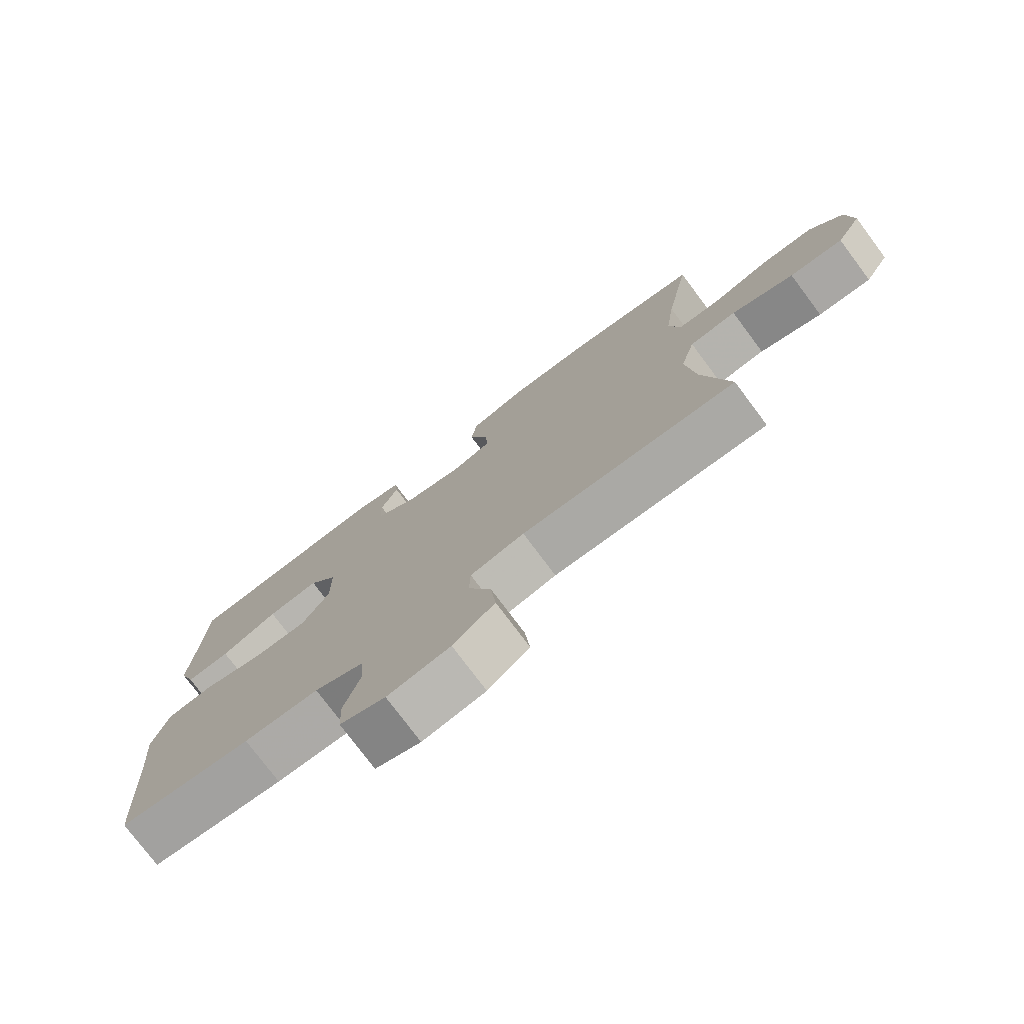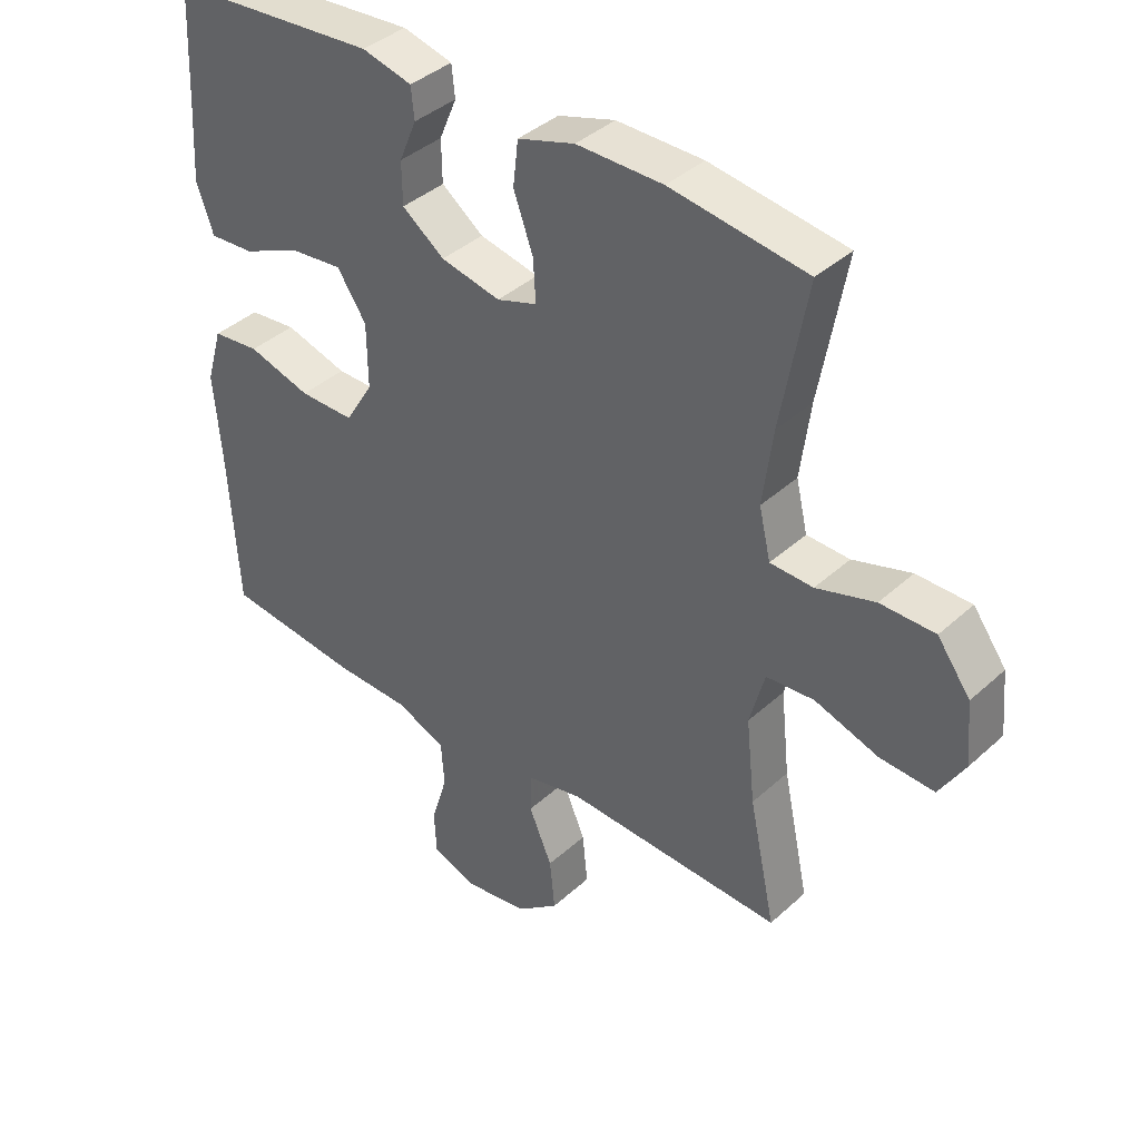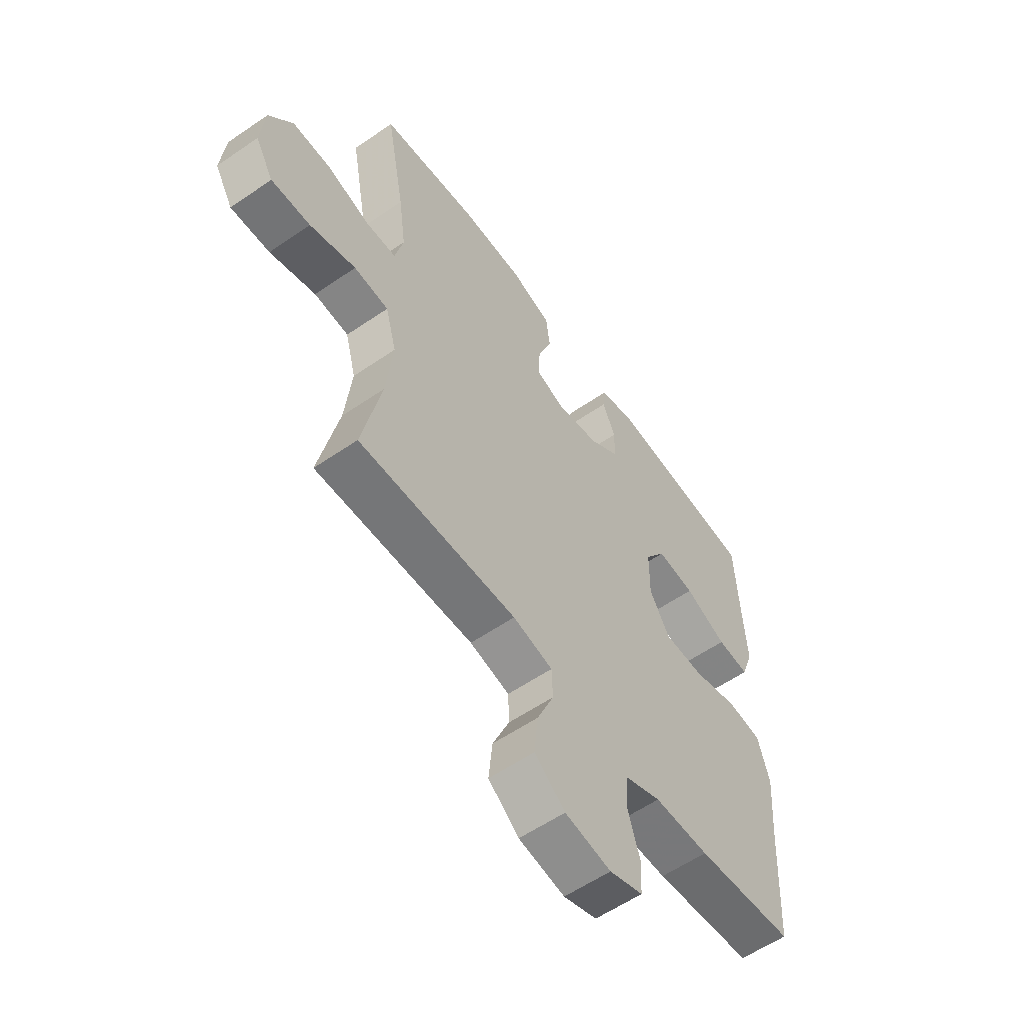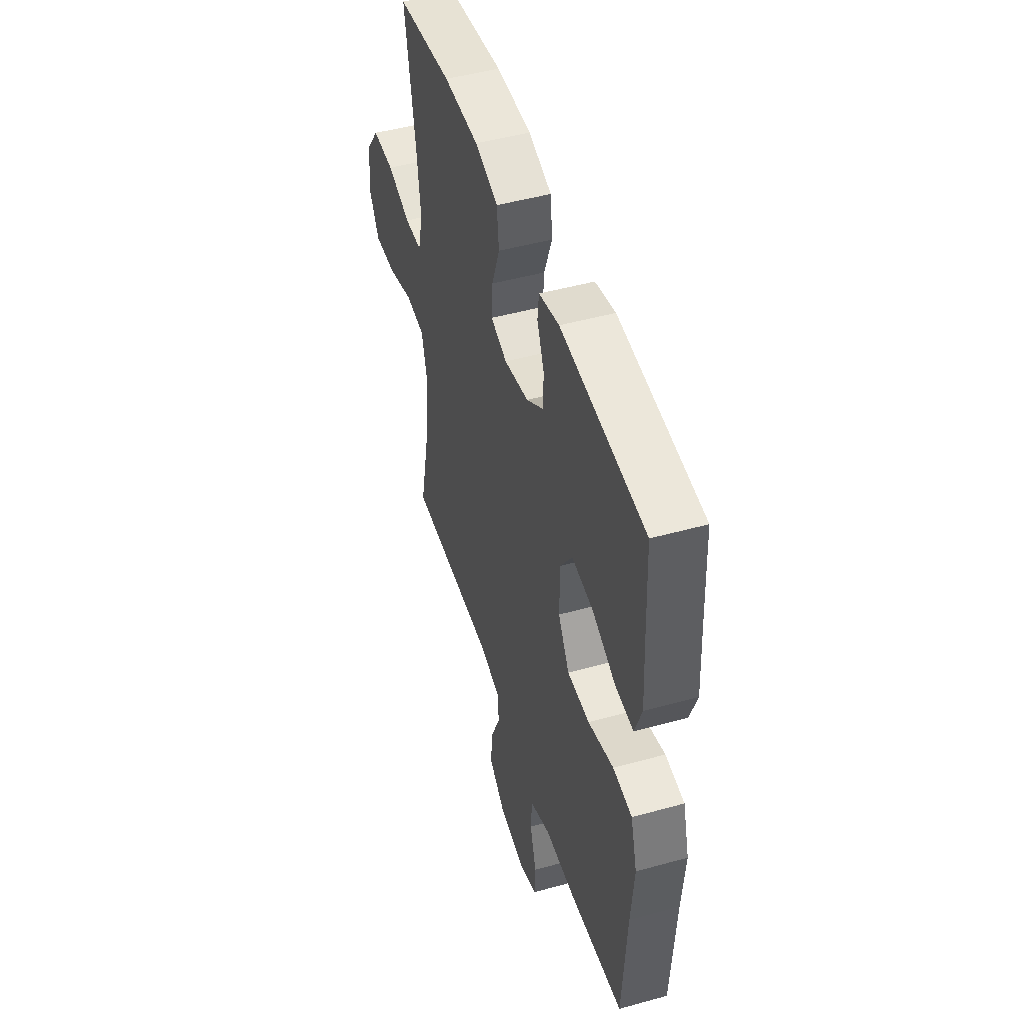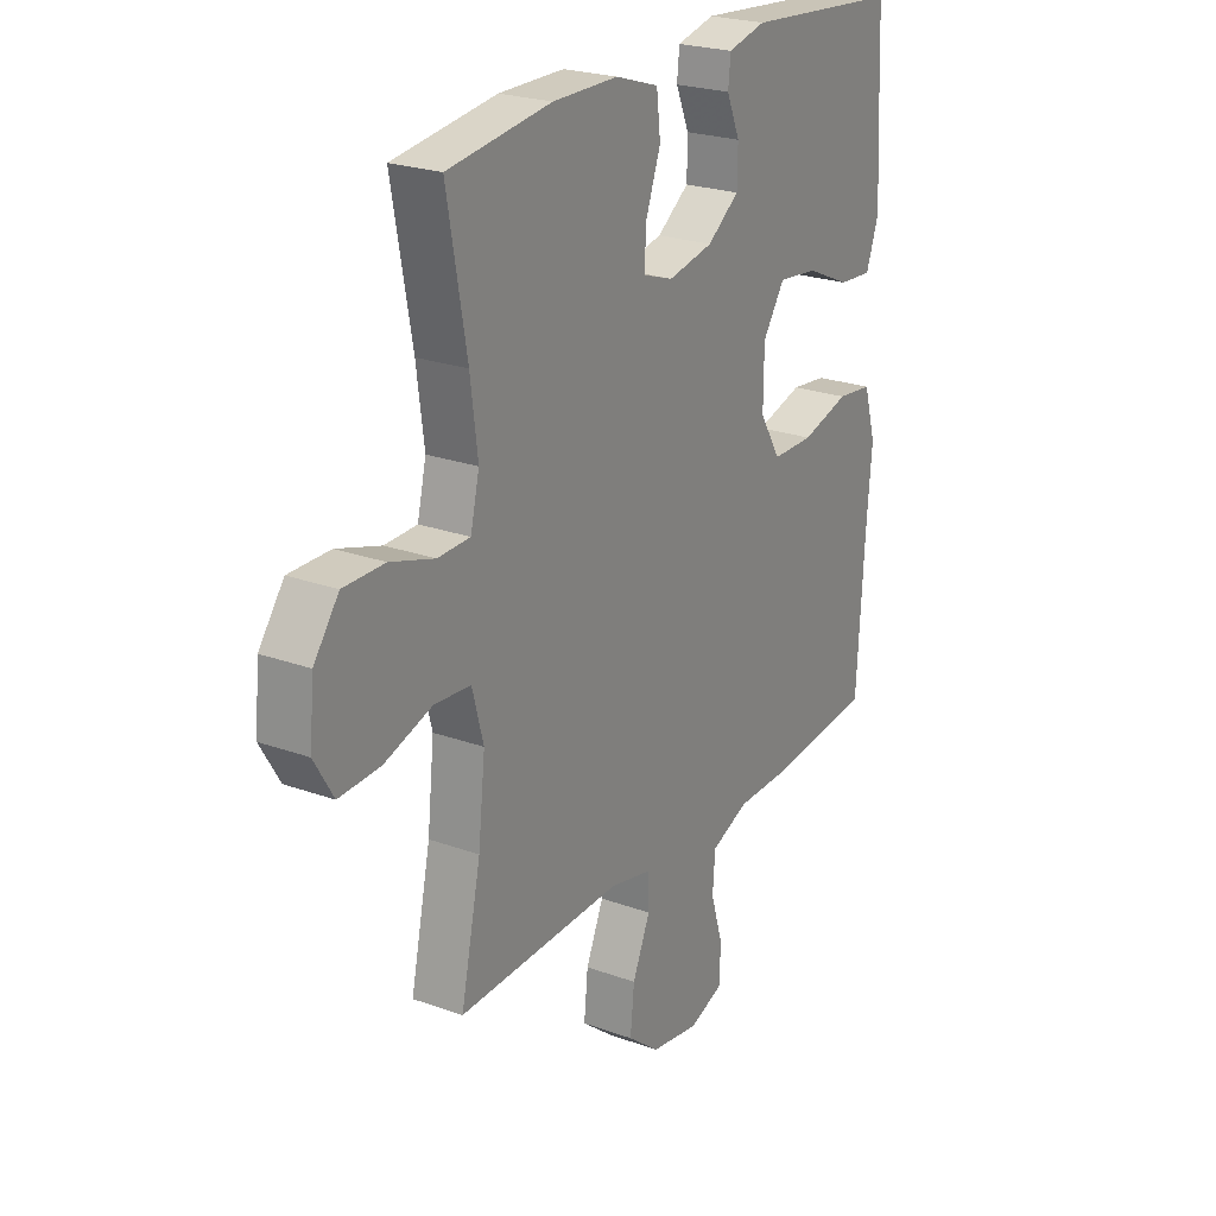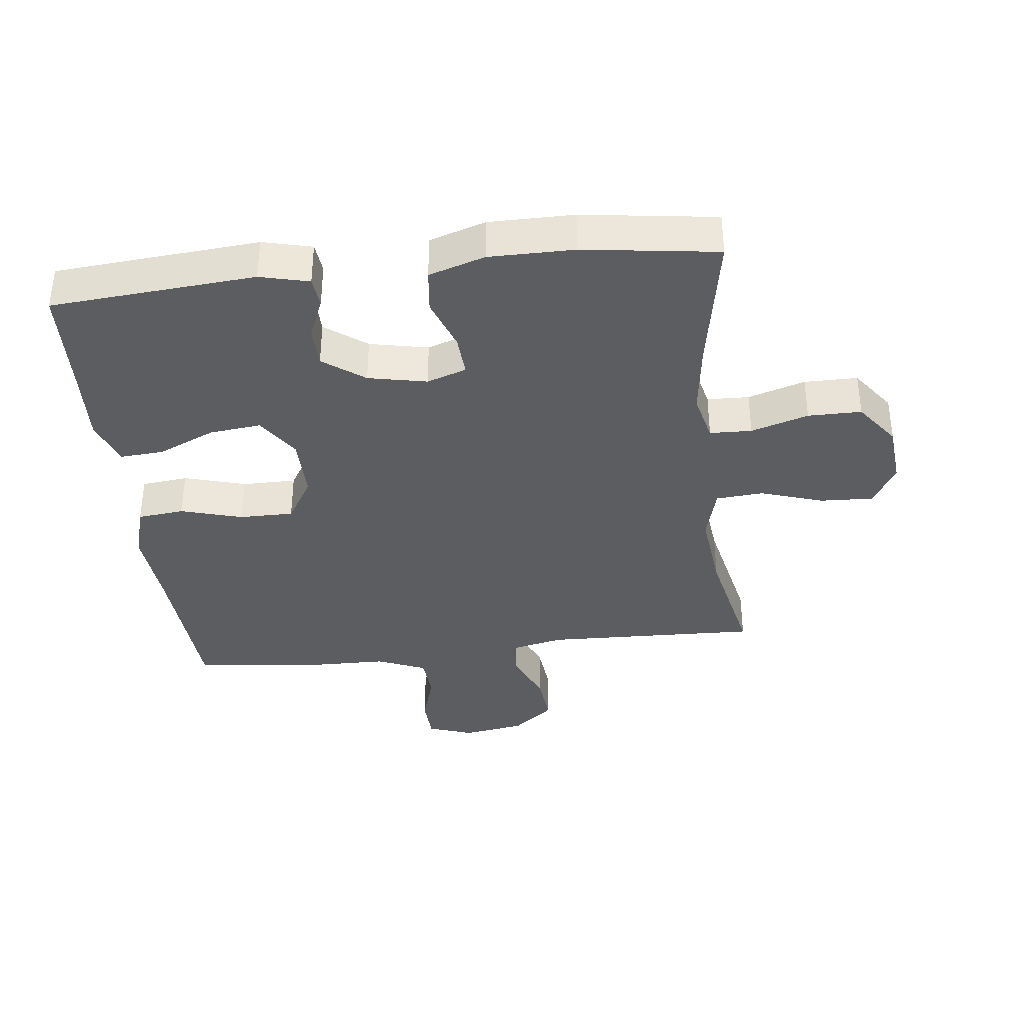
<metadata>
{"format":"obj","ext":"obj","renderer":"f3d","projection":"perspective","resolution":1024,"background":"white","views":[{"elev":-76.7,"azim":36.8,"up":"+Z"},{"elev":39.4,"azim":41.7,"up":"+Z"},{"elev":-58.2,"azim":125.4,"up":"+Z"},{"elev":48.5,"azim":-107.2,"up":"+Z"},{"elev":23.6,"azim":121.3,"up":"+Z"},{"elev":-36.6,"azim":6.6,"up":"+Y"}]}
</metadata>
<code>
v 0.5 0.07 0.5
v 0.46 0.07 0.277
v 0.445 0.07 0.161
v 0.463 0.07 0.085
v 0.529 0.07 0.083
v 0.619 0.07 0.111
v 0.703 0.07 0.111
v 0.754 0.07 0.042
v 0.763 0.07 -0.055
v 0.724 0.07 -0.121
v 0.64 0.07 -0.117
v 0.542 0.07 -0.085
v 0.468 0.07 -0.091
v 0.445 0.07 -0.177
v 0.459 0.07 -0.308
v 0.5 0.07 -0.5
v 0.163 0.07 -0.489
v 0.078 0.07 -0.508
v 0.076 0.07 -0.569
v 0.112 0.07 -0.653
v 0.12 0.07 -0.733
v 0.055 0.07 -0.785
v -0.043 0.07 -0.801
v -0.114 0.07 -0.776
v -0.117 0.07 -0.708
v -0.092 0.07 -0.625
v -0.097 0.07 -0.556
v -0.174 0.07 -0.524
v -0.291 0.07 -0.522
v -0.5 0.07 -0.5
v -0.515 0.07 -0.248
v -0.526 0.07 -0.117
v -0.501 0.07 -0.031
v -0.428 0.07 -0.023
v -0.331 0.07 -0.051
v -0.246 0.07 -0.051
v -0.203 0.07 0.02
v -0.204 0.07 0.12
v -0.249 0.07 0.187
v -0.33 0.07 0.178
v -0.42 0.07 0.138
v -0.489 0.07 0.133
v -0.515 0.07 0.207
v -0.508 0.07 0.328
v -0.5 0.07 0.5
v -0.18 0.07 0.526
v -0.103 0.07 0.507
v -0.098 0.07 0.459
v -0.125 0.07 0.395
v -0.124 0.07 0.33
v -0.059 0.07 0.282
v 0.033 0.07 0.263
v 0.095 0.07 0.284
v 0.091 0.07 0.349
v 0.061 0.07 0.432
v 0.069 0.07 0.501
v 0.157 0.07 0.529
v 0.29 0.07 0.529
v 0.5 0 0.5
v 0.46 0 0.277
v 0.445 0 0.161
v 0.463 0 0.085
v 0.529 0 0.083
v 0.619 0 0.111
v 0.703 0 0.111
v 0.754 0 0.042
v 0.763 0 -0.055
v 0.724 0 -0.121
v 0.64 0 -0.117
v 0.542 0 -0.085
v 0.468 0 -0.091
v 0.445 0 -0.177
v 0.459 0 -0.308
v 0.5 0 -0.5
v 0.163 0 -0.489
v 0.078 0 -0.508
v 0.076 0 -0.569
v 0.112 0 -0.653
v 0.12 0 -0.733
v 0.055 0 -0.785
v -0.043 0 -0.801
v -0.114 0 -0.776
v -0.117 0 -0.708
v -0.092 0 -0.625
v -0.097 0 -0.556
v -0.174 0 -0.524
v -0.291 0 -0.522
v -0.5 0 -0.5
v -0.515 0 -0.248
v -0.526 0 -0.117
v -0.501 0 -0.031
v -0.428 0 -0.023
v -0.331 0 -0.051
v -0.246 0 -0.051
v -0.203 0 0.02
v -0.204 0 0.12
v -0.249 0 0.187
v -0.33 0 0.178
v -0.42 0 0.138
v -0.489 0 0.133
v -0.515 0 0.207
v -0.508 0 0.328
v -0.5 0 0.5
v -0.18 0 0.526
v -0.103 0 0.507
v -0.098 0 0.459
v -0.125 0 0.395
v -0.124 0 0.33
v -0.059 0 0.282
v 0.033 0 0.263
v 0.095 0 0.284
v 0.091 0 0.349
v 0.061 0 0.432
v 0.069 0 0.501
v 0.157 0 0.529
v 0.29 0 0.529
f 58 1 2
f 57 58 2
f 56 57 2
f 55 56 2
f 54 55 2
f 53 54 2 3
f 52 53 3 4
f 51 52 4
f 47 48 49
f 46 47 49
f 45 46 49
f 44 45 49
f 44 49 50
f 43 44 50
f 42 43 50
f 41 42 50
f 40 41 50
f 39 40 50 51
f 33 34 35
f 32 33 35
f 31 32 35
f 31 35 36
f 30 31 36
f 29 30 36
f 28 29 36
f 27 28 36 37
f 24 25 26
f 23 24 26
f 22 23 26
f 21 22 26
f 20 21 26
f 19 20 26
f 18 19 26 27
f 15 16 17
f 14 15 17 18
f 27 37 38
f 18 27 38
f 14 18 38
f 13 14 38
f 10 11 12
f 9 10 12
f 8 9 12
f 7 8 12
f 6 7 12
f 5 6 12
f 39 51 4
f 38 39 4
f 13 38 4
f 12 13 4
f 4 5 12
f 60 59 116
f 60 116 115
f 60 115 114
f 60 114 113
f 60 113 112
f 61 60 112 111
f 62 61 111 110
f 62 110 109
f 107 106 105
f 107 105 104
f 107 104 103
f 107 103 102
f 108 107 102
f 108 102 101
f 108 101 100
f 108 100 99
f 108 99 98
f 109 108 98 97
f 93 92 91
f 93 91 90
f 93 90 89
f 94 93 89
f 94 89 88
f 94 88 87
f 94 87 86
f 95 94 86 85
f 84 83 82
f 84 82 81
f 84 81 80
f 84 80 79
f 84 79 78
f 84 78 77
f 85 84 77 76
f 75 74 73
f 76 75 73 72
f 96 95 85
f 96 85 76
f 96 76 72
f 96 72 71
f 70 69 68
f 70 68 67
f 70 67 66
f 70 66 65
f 70 65 64
f 70 64 63
f 62 109 97
f 62 97 96
f 62 96 71
f 62 71 70
f 70 63 62
f 1 59 60 2
f 2 60 61 3
f 3 61 62 4
f 4 62 63 5
f 5 63 64 6
f 6 64 65 7
f 7 65 66 8
f 8 66 67 9
f 9 67 68 10
f 10 68 69 11
f 11 69 70 12
f 12 70 71 13
f 13 71 72 14
f 14 72 73 15
f 15 73 74 16
f 16 74 75 17
f 17 75 76 18
f 18 76 77 19
f 19 77 78 20
f 20 78 79 21
f 21 79 80 22
f 22 80 81 23
f 23 81 82 24
f 24 82 83 25
f 25 83 84 26
f 26 84 85 27
f 27 85 86 28
f 28 86 87 29
f 29 87 88 30
f 30 88 89 31
f 31 89 90 32
f 32 90 91 33
f 33 91 92 34
f 34 92 93 35
f 35 93 94 36
f 36 94 95 37
f 37 95 96 38
f 38 96 97 39
f 39 97 98 40
f 40 98 99 41
f 41 99 100 42
f 42 100 101 43
f 43 101 102 44
f 44 102 103 45
f 45 103 104 46
f 46 104 105 47
f 47 105 106 48
f 48 106 107 49
f 49 107 108 50
f 50 108 109 51
f 51 109 110 52
f 52 110 111 53
f 53 111 112 54
f 54 112 113 55
f 55 113 114 56
f 56 114 115 57
f 57 115 116 58
f 58 116 59 1

</code>
